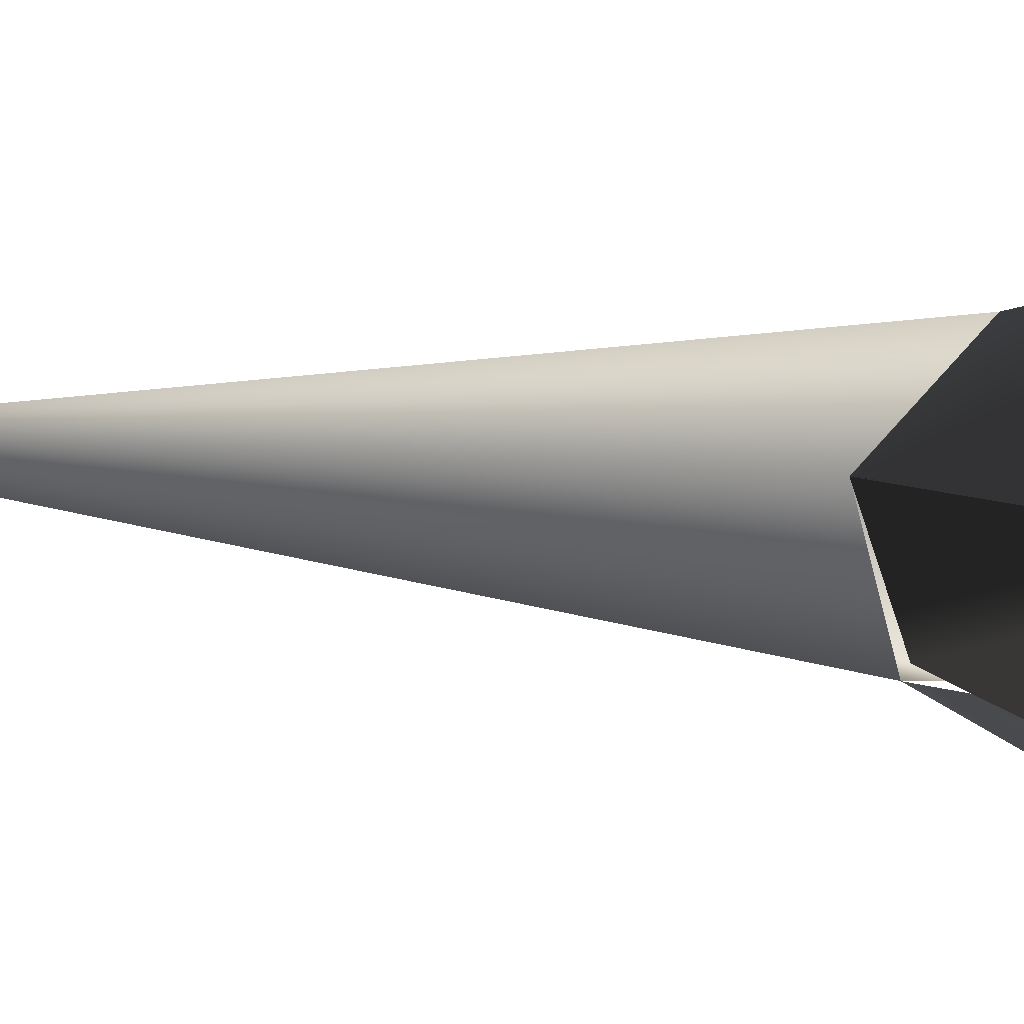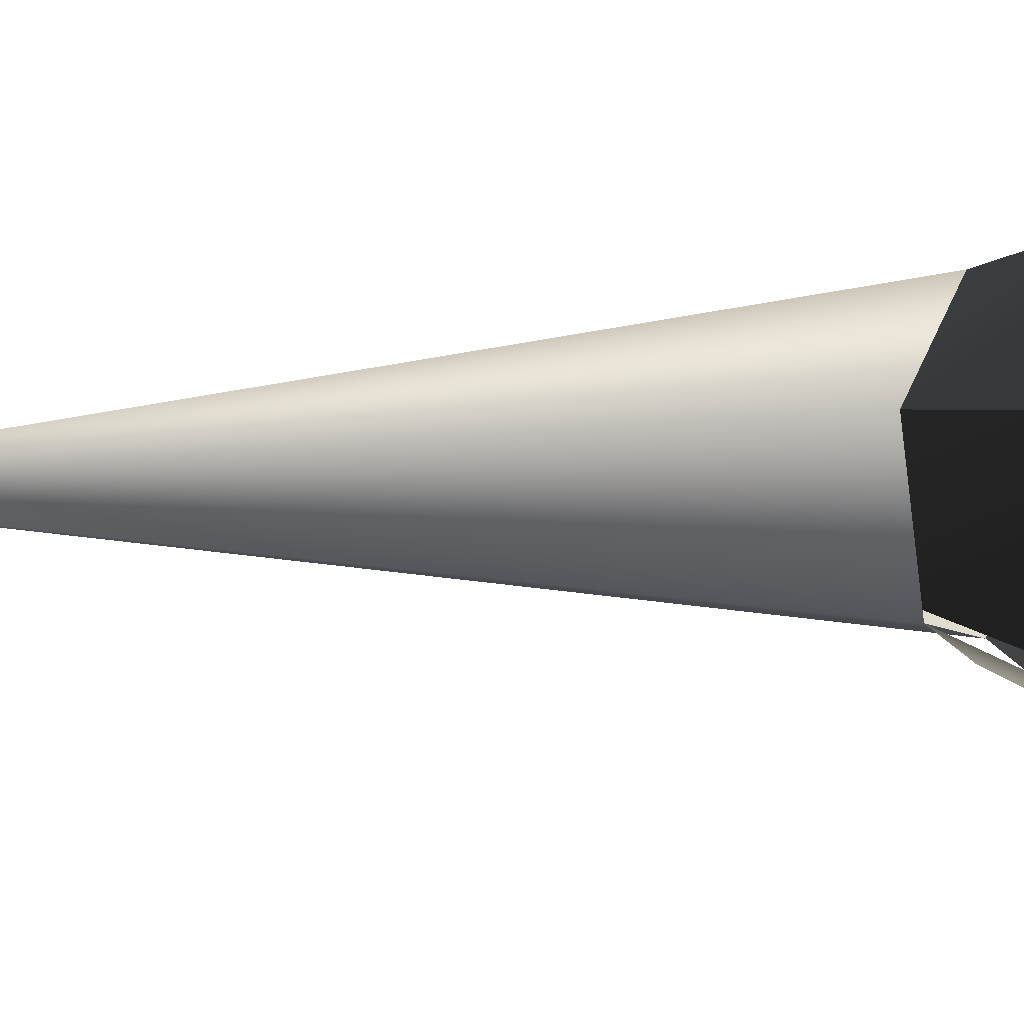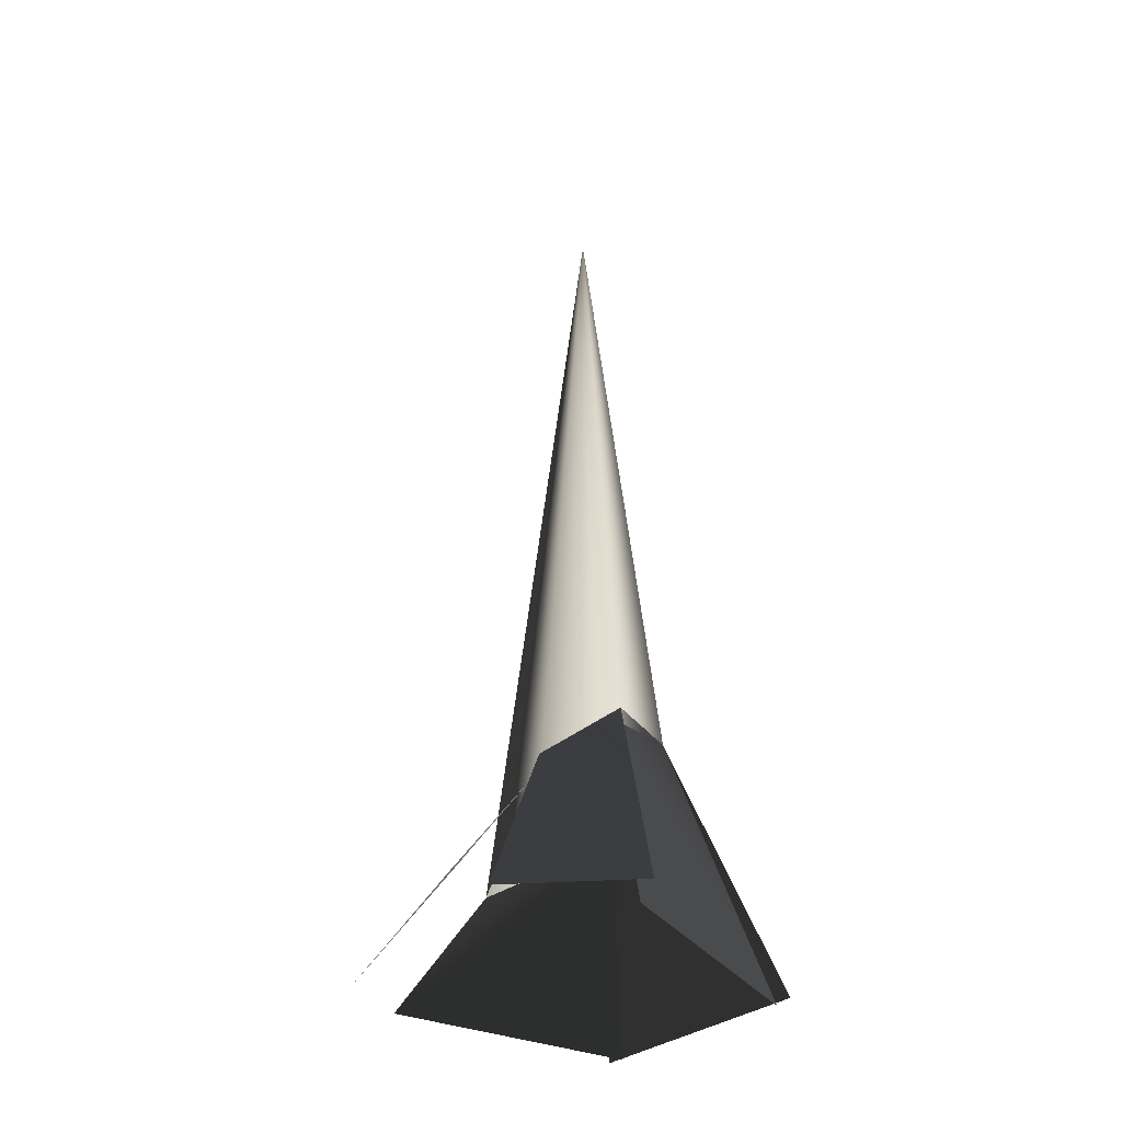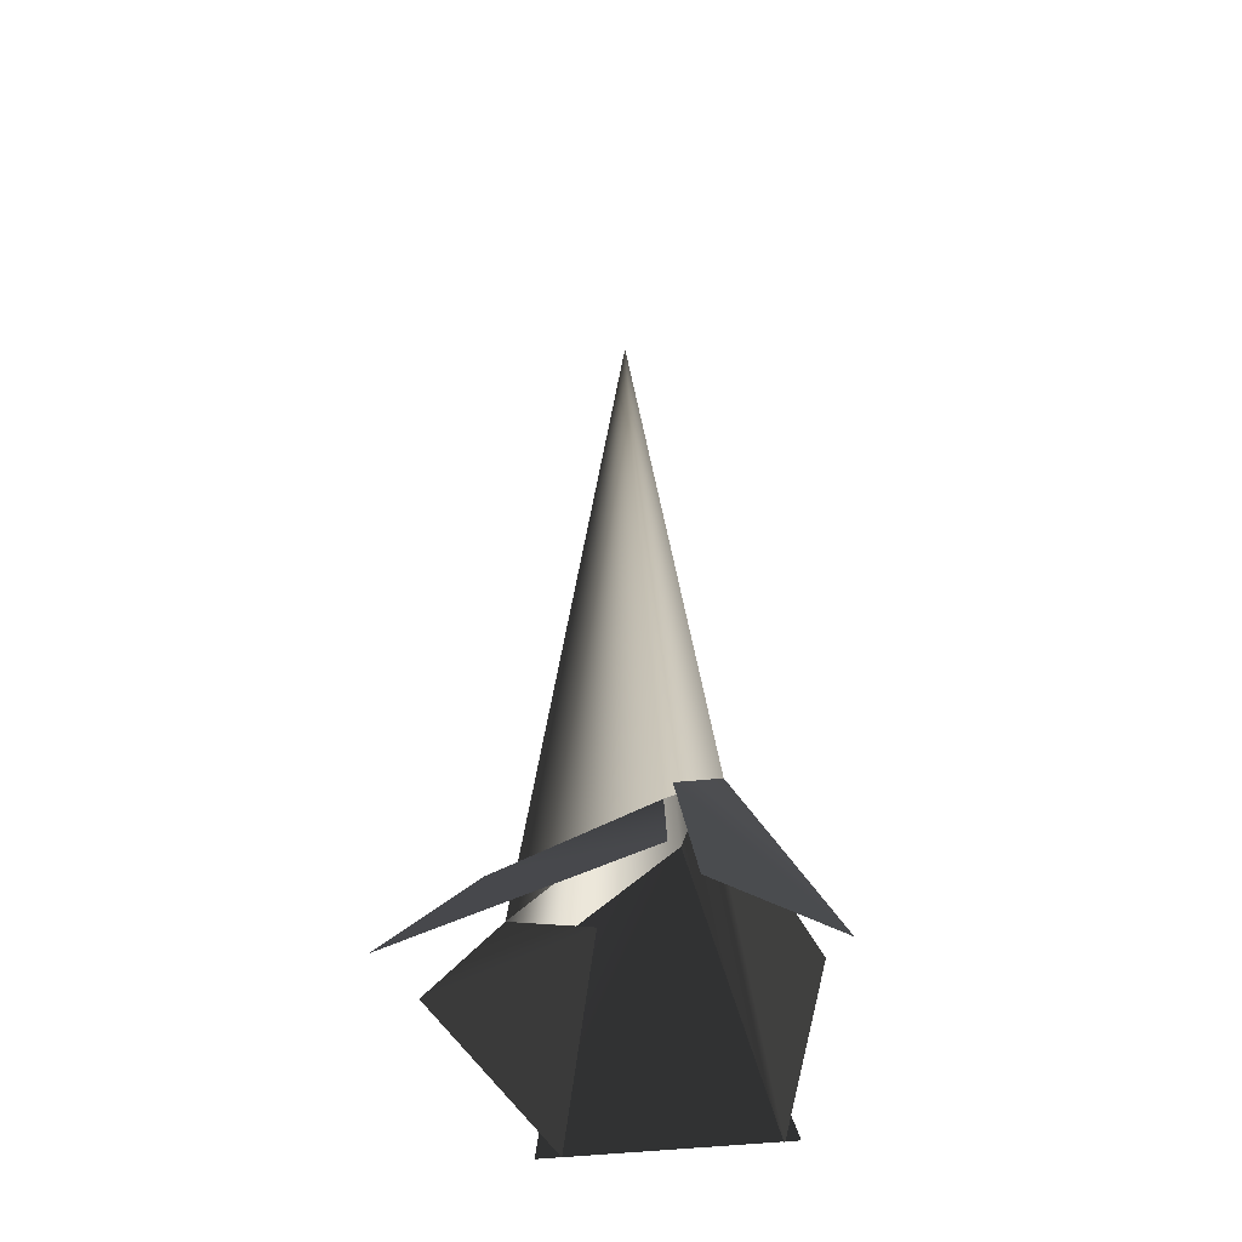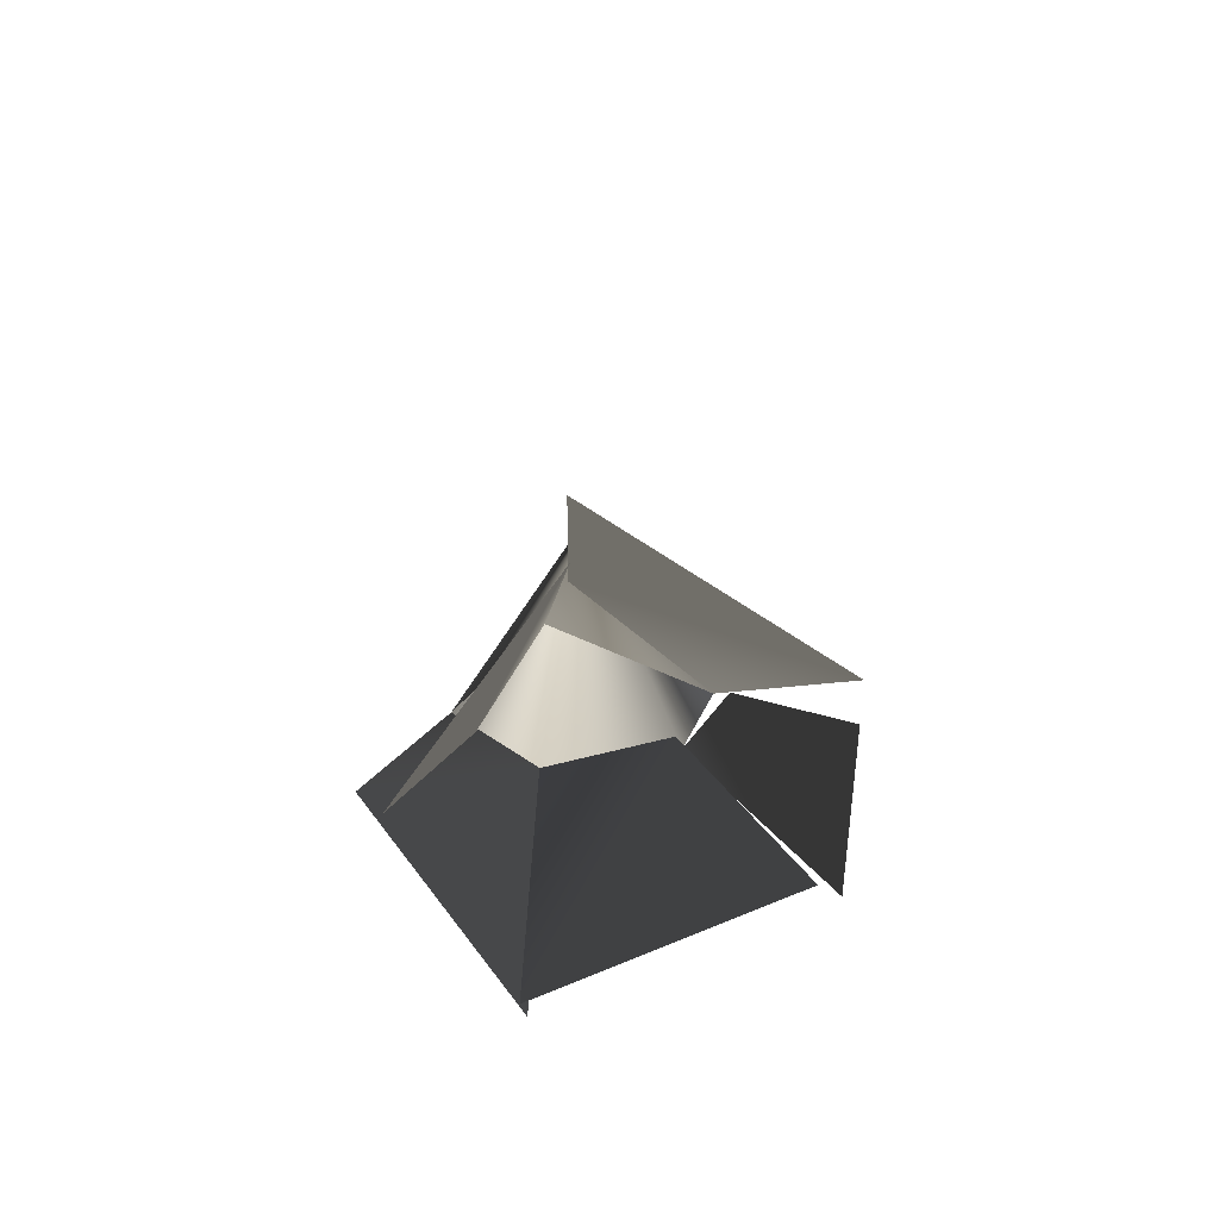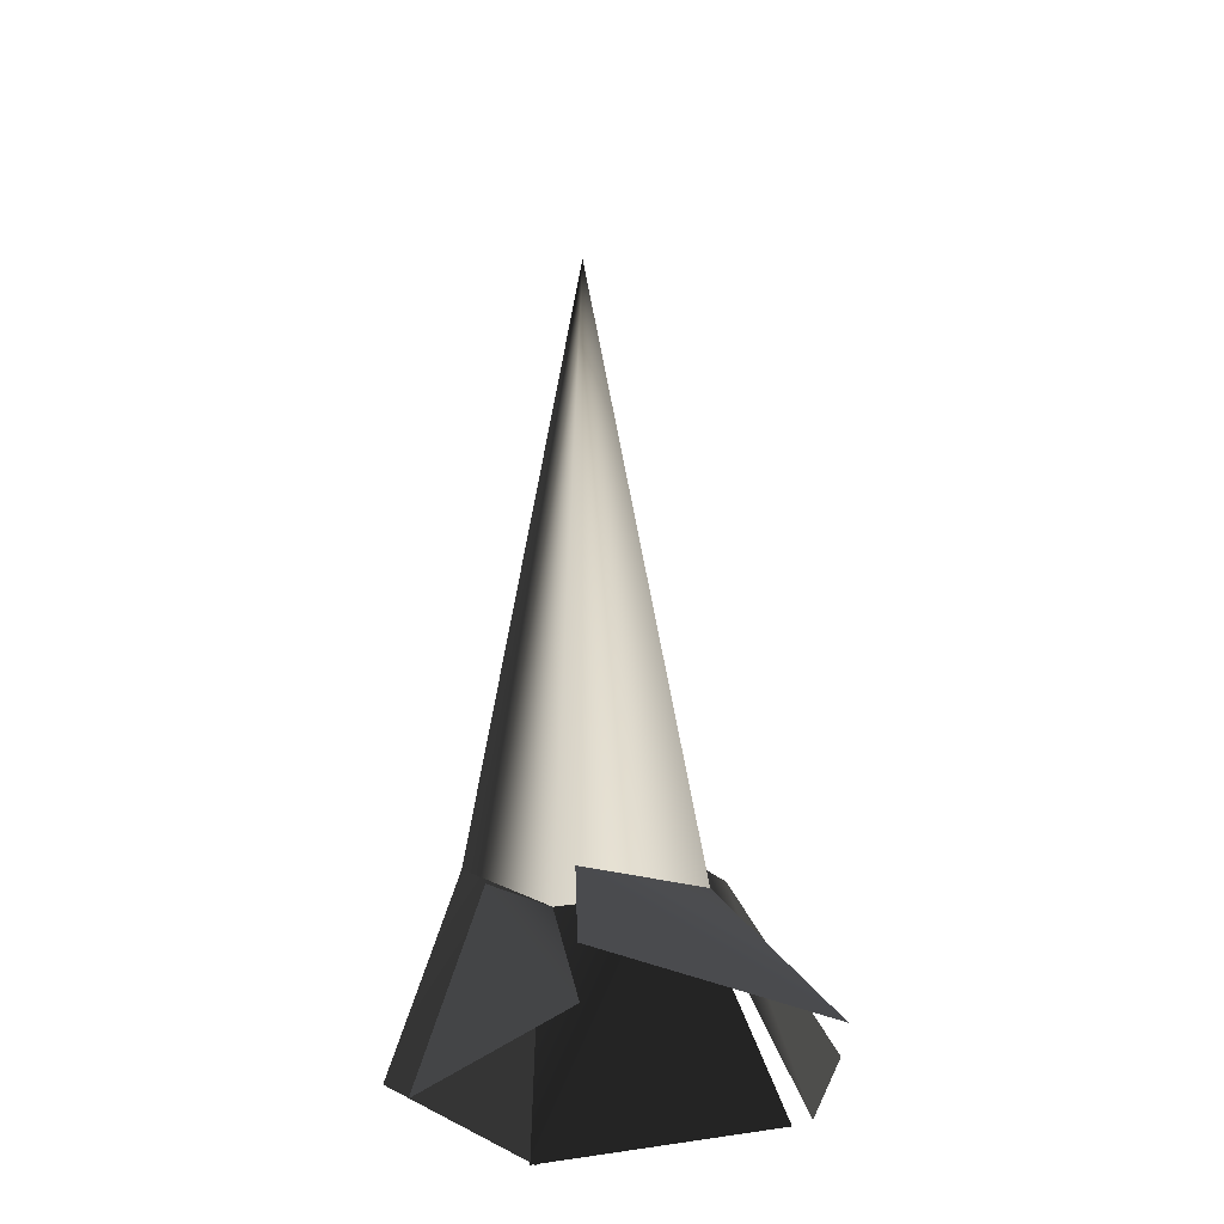
<metadata>
{"format":"obj","ext":"obj","renderer":"f3d","projection":"perspective","resolution":1024,"background":"white","views":[{"elev":18.1,"azim":-81.2,"up":"+Z"},{"elev":6.2,"azim":-108.1,"up":"+Z"},{"elev":-35.8,"azim":-172.2,"up":"+Y"},{"elev":-46.7,"azim":151.3,"up":"+Y"},{"elev":-75.3,"azim":89.0,"up":"+Y"},{"elev":-34.5,"azim":87.6,"up":"+Y"}]}
</metadata>
<code>
v -21.22 -0.594 5.806
v -8 38 5
v -2.216 33.41 -11.19
v -7.216 -0.594 -25.19
v 2.019 -0.007485 22.97
v 2 28 15
v -7.981 37.99 4.974
v -22.98 -0.007482 4.974
v -9.103 0.9629 -27.96
v -4 34 -12
v 5.897 24.96 -16.96
v 9.897 0.9629 -28.96
v 26.96 -0.8293 1.098
v 16 16 4
v -0.04248 27.17 12.1
v -0.04248 -0.8293 20.1
v 14 3.251 -29.45
v 6 24 -15
v 20 19.25 1.548
v 33 3.251 1.548
v 6 24 -15
v 16 16 4
v 2 130 1
v 16 16 4
v 2 28 15
v 2 130 1
v 2 28 15
v -8 38 5
v 2 130 1
v -8 38 5
v -4 34 -12
v -4 34 -12
v 6 24 -15
v 2 130 1
f 1/0 2/0 3/0
f 1/0 3/0 4/0
f 5/0 6/0 7/0
f 5/0 7/0 8/0
f 9/0 10/0 11/0
f 9/0 11/0 12/0
f 13/0 14/0 15/0
f 13/0 15/0 16/0
f 17/0 18/0 19/0
f 17/0 19/0 20/0
f 21/0 22/0 23/0
f 24/0 25/0 26/0
f 27/0 28/0 29/0
f 30/0 31/0 23/0
f 32/0 33/0 34/0

</code>
